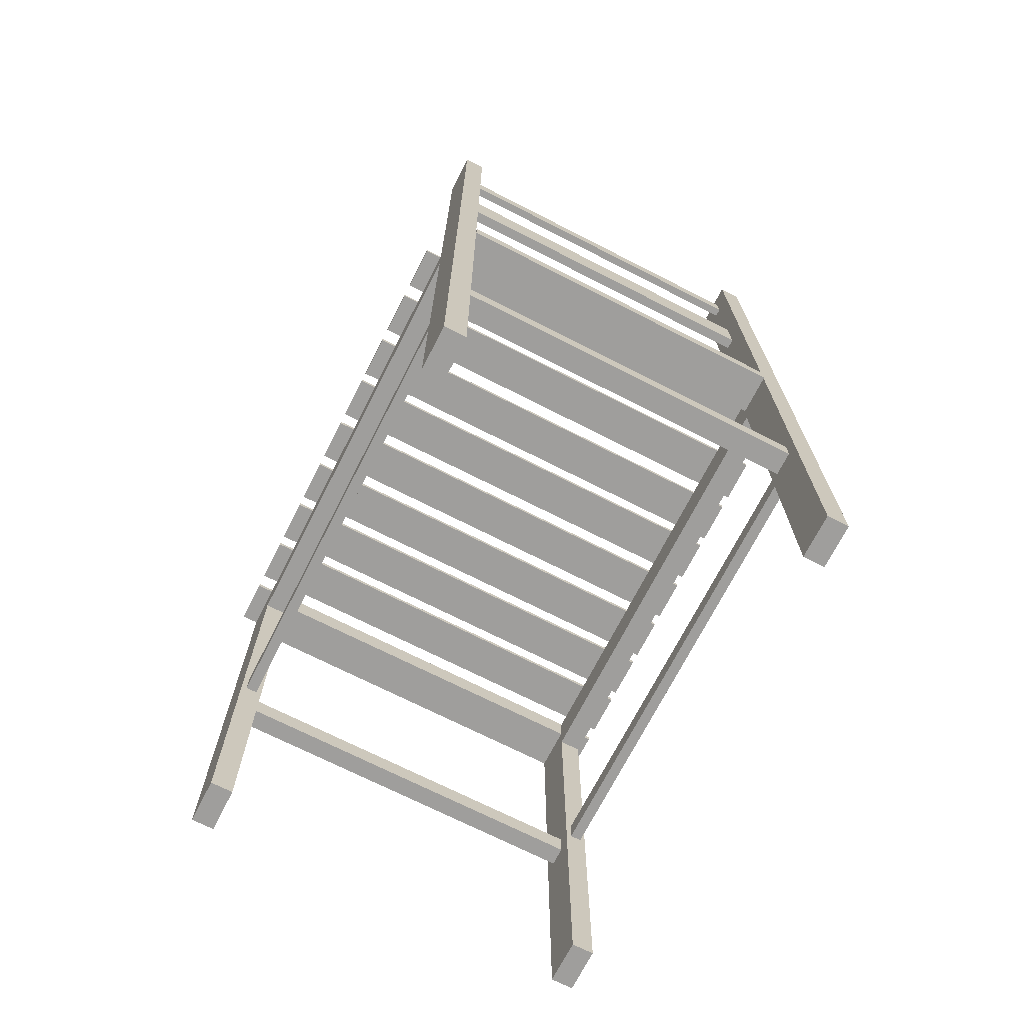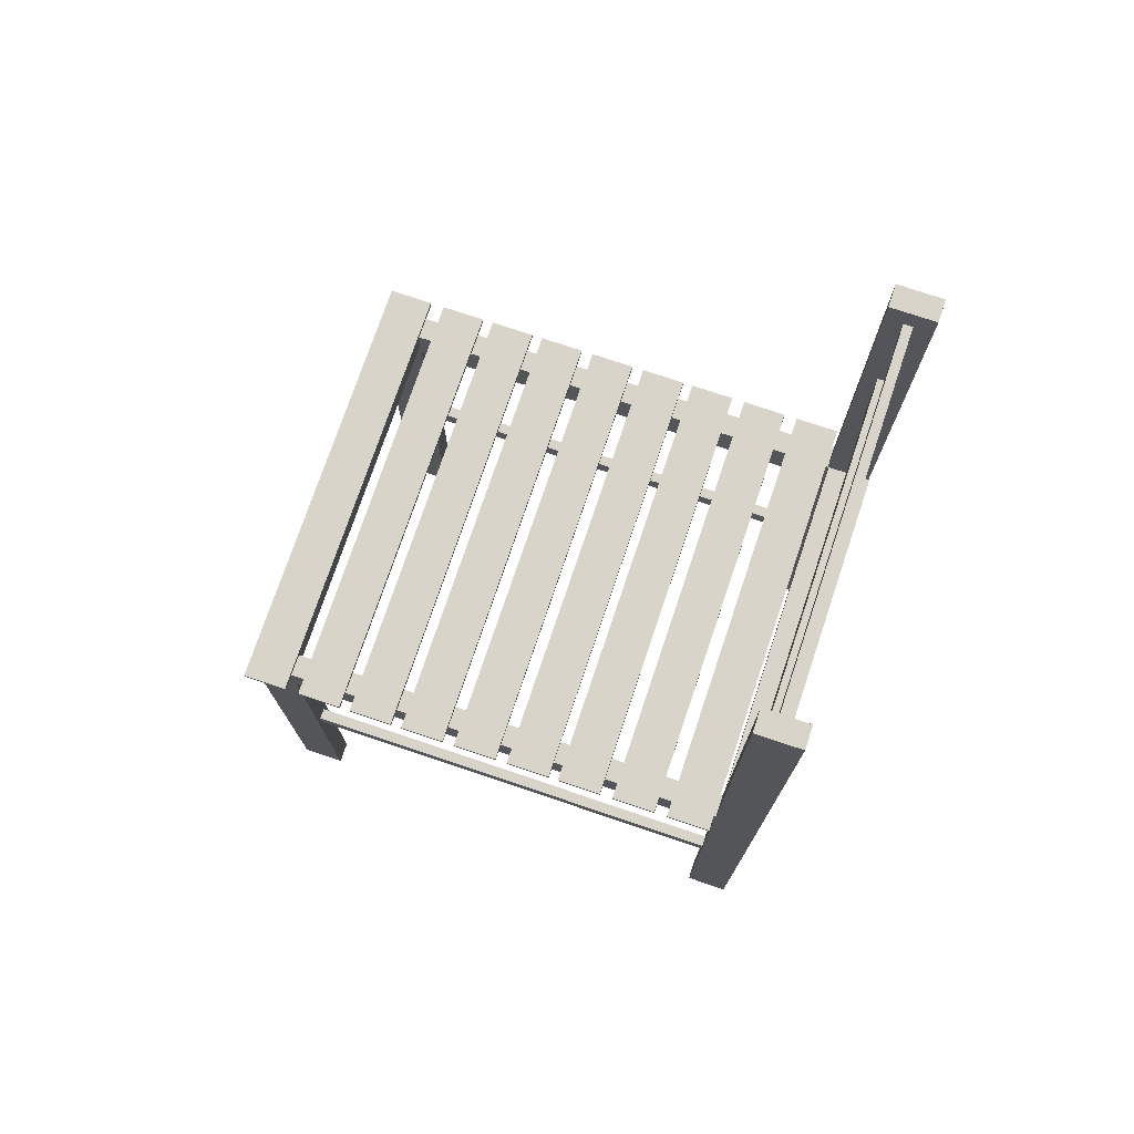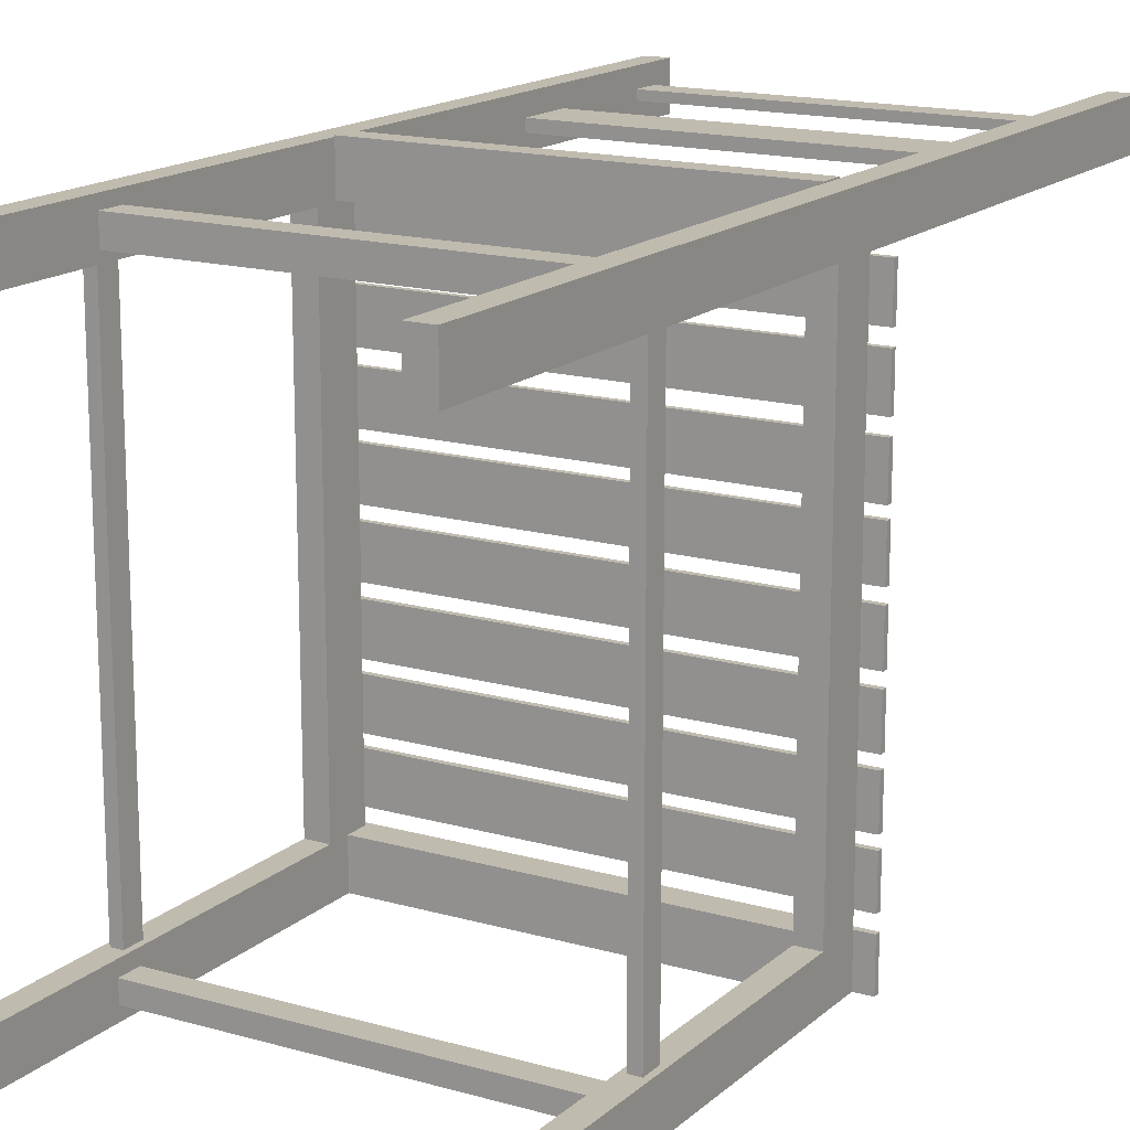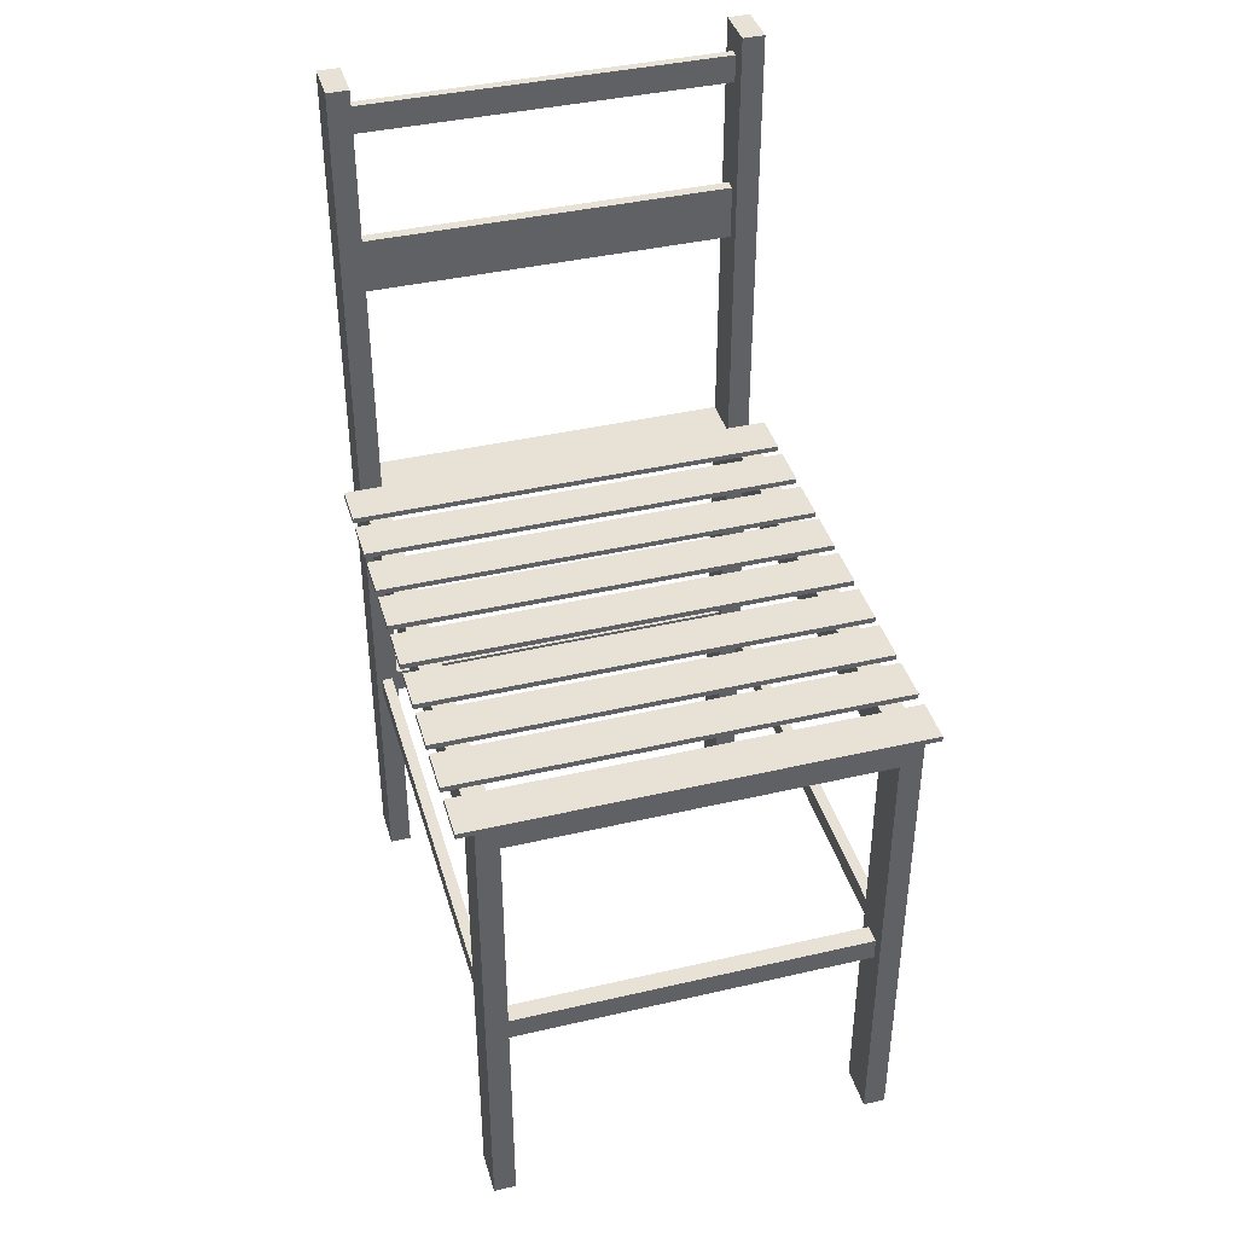
<metadata>
{"format":"obj","ext":"obj","renderer":"f3d","projection":"perspective","resolution":1024,"background":"white","views":[{"elev":-71.0,"azim":-27.0,"up":"+Y"},{"elev":74.8,"azim":-71.4,"up":"+Y"},{"elev":16.0,"azim":30.6,"up":"+Z"},{"elev":40.3,"azim":164.1,"up":"+Y"}]}
</metadata>
<code>
v 0.1557 0.2334 0.1781
v -0.1556 0.2334 0.1875
v -0.1556 0.2334 0.1781
v 0.1557 0.2334 0.1875
v -0.1556 0.2799 0.1781
v 0.1557 0.2799 0.1781
v 0.1557 0.2799 0.1875
v -0.1556 0.2799 0.1875
v -0.1556 0.004147 -0.2207
v -0.1744 -0.3826 -0.2207
v -0.1556 -0.3826 -0.2207
v -0.1744 0.004147 -0.2207
v -0.1556 -0.3826 -0.2585
v -0.1744 -0.3826 -0.2585
v -0.1556 -0.2029 -0.232
v -0.1556 0.04188 -0.2207
v -0.1556 -0.2029 -0.2481
v -0.1556 -0.1831 -0.2481
v -0.1556 -0.1831 -0.232
v -0.1556 0.04188 -0.2585
v -0.1744 0.04188 -0.2207
v -0.1744 0.004147 0.1661
v -0.1744 0.004147 0.2038
v -0.1556 0.004147 0.2038
v -0.1556 0.004147 0.1661
v -0.1744 0.04188 -0.2585
v -0.1556 0.04188 0.1661
v -0.1556 0.04188 0.2038
v -0.1744 0.04188 0.2038
v -0.1744 0.04188 0.1661
v -0.1556 0.4192 0.2038
v -0.1744 0.4192 0.2038
v -0.1744 -0.3826 0.2038
v -0.1556 -0.3826 0.2038
v -0.1744 -0.3826 0.1661
v -0.1698 -0.1913 0.1661
v -0.1556 -0.3826 0.1661
v -0.1698 -0.1734 0.1661
v -0.1604 -0.1734 0.1661
v -0.1604 -0.1913 0.1661
v -0.1744 0.4192 0.1661
v -0.1556 0.4192 0.1661
v -0.1556 -0.1947 0.1944
v -0.1556 -0.1947 0.1737
v -0.1556 -0.1739 0.1737
v -0.1556 -0.1739 0.1944
v -0.1556 0.3742 0.1882
v -0.1556 0.3742 0.1806
v -0.1556 0.3978 0.1806
v -0.1556 0.3978 0.1882
v 0.1746 0.4192 0.2038
v 0.1557 0.4192 0.1661
v 0.1557 0.4192 0.2038
v 0.1746 0.4192 0.1661
v 0.1557 0.04188 0.2038
v 0.1746 0.04188 0.2038
v 0.1746 0.04188 0.1661
v 0.1557 -0.3826 0.1661
v 0.1604 -0.1913 0.1661
v 0.1746 -0.3826 0.1661
v 0.1557 0.004147 0.1661
v 0.1604 -0.1734 0.1661
v 0.1698 -0.1734 0.1661
v 0.1698 -0.1913 0.1661
v 0.1746 0.004147 0.1661
v 0.1557 0.04188 0.1661
v 0.1557 0.3978 0.1882
v 0.1557 0.3978 0.1806
v 0.1557 0.3742 0.1806
v 0.1557 0.3742 0.1882
v 0.1557 0.004147 0.2038
v 0.1746 0.004147 0.2038
v 0.1557 -0.3826 0.2038
v 0.1746 -0.3826 0.2038
v 0.1557 -0.1739 0.1944
v 0.1557 -0.1739 0.1737
v 0.1557 -0.1947 0.1737
v 0.1557 -0.1947 0.1944
v 0.1557 0.04188 -0.2207
v 0.1746 0.04188 -0.2207
v 0.1746 0.004147 -0.2207
v 0.1557 0.004147 -0.2207
v 0.1557 0.02302 -0.2207
v 0.1557 0.04188 -0.2585
v 0.1746 0.04188 -0.2585
v 0.1557 -0.3826 -0.2207
v 0.1746 -0.3826 -0.2207
v 0.1746 -0.3826 -0.2585
v 0.1557 0.02302 -0.2585
v 0.1557 -0.1831 -0.232
v 0.1557 -0.1831 -0.2481
v 0.1557 -0.2029 -0.2481
v 0.1557 -0.2029 -0.232
v 0.1557 -0.3826 -0.2585
v 0.1888 0.0466 0.06606
v -0.1886 0.0466 0.02832
v -0.1886 0.0466 0.06606
v 0.1888 0.0466 0.02832
v -0.1886 0.04188 0.06606
v 0.1888 0.04188 0.06606
v 0.1888 0.04188 0.02832
v -0.1886 0.04188 0.02832
v 0.1888 0.0466 0.1642
v -0.1886 0.0466 0.1264
v -0.1886 0.0466 0.1642
v 0.1888 0.0466 0.1264
v -0.1886 0.04188 0.1642
v 0.1888 0.04188 0.1642
v 0.1888 0.04188 0.1264
v -0.1886 0.04188 0.1264
v 0.1888 0.0466 -0.02828
v -0.1886 0.0466 -0.06602
v -0.1886 0.0466 -0.02828
v 0.1888 0.0466 -0.06602
v -0.1886 0.04188 -0.02828
v 0.1888 0.04188 -0.02828
v 0.1888 0.04188 -0.06602
v -0.1886 0.04188 -0.06602
v 0.1557 0.02302 -0.2585
v 0.1557 0.04188 -0.2207
v 0.1557 0.04188 -0.2585
v -0.1556 0.04188 -0.2585
v -0.1556 0.02302 -0.2585
v -0.1556 0.04188 -0.2207
v -0.1556 0.02302 -0.2207
v -0.1698 -0.1734 0.1661
v -0.1604 -0.1734 0.1661
v -0.1698 -0.1913 0.1661
v -0.1698 -0.1913 -0.2207
v -0.1698 -0.1734 -0.2207
v -0.1604 -0.1913 -0.2207
v -0.1604 -0.1734 -0.2207
v 0.1888 0.0466 -0.1236
v -0.1886 0.0466 -0.1613
v -0.1886 0.0466 -0.1236
v 0.1888 0.0466 -0.1613
v -0.1886 0.04188 -0.1236
v 0.1888 0.04188 -0.1236
v 0.1888 0.04188 -0.1613
v -0.1886 0.04188 -0.1613
v 0.1888 0.0466 -0.1707
v -0.1886 0.0466 -0.2085
v -0.1886 0.0466 -0.1707
v 0.1888 0.0466 -0.2085
v -0.1886 0.04188 -0.1707
v 0.1888 0.04188 -0.1707
v 0.1888 0.04188 -0.2085
v -0.1886 0.04188 -0.2085
v 0.1888 0.0466 -0.0764
v -0.1886 0.0466 -0.1141
v -0.1886 0.0466 -0.0764
v 0.1888 0.0466 -0.1141
v -0.1886 0.04188 -0.0764
v 0.1888 0.04188 -0.0764
v 0.1888 0.04188 -0.1141
v -0.1886 0.04188 -0.1141
v 0.1604 -0.1734 0.1661
v 0.1698 -0.1734 0.1661
v 0.1604 -0.1913 -0.2207
v 0.1604 -0.1734 -0.2207
v 0.1698 -0.1913 -0.2207
v 0.1698 -0.1734 -0.2207
v 0.1888 0.0466 0.1151
v -0.1886 0.0466 0.07738
v -0.1886 0.0466 0.1151
v 0.1888 0.0466 0.07738
v -0.1886 0.04188 0.1151
v 0.1888 0.04188 0.1151
v 0.1888 0.04188 0.07738
v -0.1886 0.04188 0.07738
v 0.1888 0.0466 0.01983
v -0.1886 0.0466 -0.01791
v -0.1886 0.0466 0.01983
v 0.1888 0.0466 -0.01791
v -0.1886 0.04188 0.01983
v 0.1888 0.04188 0.01983
v 0.1888 0.04188 -0.01791
v -0.1886 0.04188 -0.01791
v 0.1888 0.0466 -0.2207
v -0.1886 0.0466 -0.2585
v -0.1886 0.0466 -0.2207
v 0.1888 0.0466 -0.2585
v -0.1886 0.04188 -0.2207
v 0.1888 0.04188 -0.2207
v 0.1888 0.04188 -0.2585
v -0.1886 0.04188 -0.2585
v 0.1557 0.02302 0.167
v 0.1557 0.04188 0.2047
v 0.1557 0.02302 0.2047
v 0.1557 0.04188 0.167
v -0.1556 0.04188 0.167
v -0.1556 0.02302 0.167
v -0.1556 0.04188 0.2047
v -0.1556 0.02302 0.2047
g group_0_ID48
f 1 2 3
f 2 1 4
f 5 1 3
f 1 5 6
f 7 2 4
f 2 7 8
f 7 5 8
f 5 7 6
g group_0_ID48
f 4 1 2
f 3 2 1
f 6 5 1
f 3 1 5
f 8 7 2
f 4 2 7
f 6 7 5
f 8 5 7
g group_0_ID63
f 9 10 11
f 10 9 12
f 13 10 14
f 10 13 11
f 11 15 9
f 15 11 13
f 9 15 16
f 15 13 17
f 17 13 18
f 16 19 20
f 19 16 15
f 20 19 18
f 20 18 13
f 16 12 9
f 12 16 21
f 9 22 12
f 22 9 23
f 23 9 24
f 24 9 25
f 26 12 21
f 12 26 10
f 10 26 14
f 26 13 14
f 13 26 20
f 16 26 21
f 26 16 20
f 9 27 25
f 27 9 16
f 28 23 24
f 23 28 29
f 30 23 29
f 23 30 22
f 21 22 30
f 22 21 12
f 24 27 28
f 27 24 25
f 28 30 29
f 30 28 21
f 21 28 16
f 16 28 27
f 31 29 28
f 29 31 32
f 24 33 34
f 33 24 23
f 35 36 37
f 36 35 22
f 36 22 38
f 38 22 39
f 37 40 25
f 40 37 36
f 25 40 39
f 25 39 22
f 25 22 30
f 25 30 27
f 27 30 41
f 27 41 42
f 22 33 23
f 33 22 35
f 32 30 29
f 30 32 41
f 37 43 34
f 43 37 44
f 44 37 45
f 24 46 25
f 46 24 34
f 46 34 43
f 25 46 45
f 25 45 37
f 47 8 48
f 8 47 2
f 48 8 5
f 48 5 49
f 28 2 31
f 2 28 27
f 31 2 47
f 2 27 3
f 3 27 5
f 5 27 42
f 31 50 42
f 50 31 47
f 42 50 49
f 42 49 5
f 31 41 32
f 41 31 42
f 37 33 35
f 33 37 34
g group_0_ID63
f 12 9 10
f 11 10 9
f 11 13 10
f 14 10 13
f 13 18 20
f 18 19 20
f 15 16 19
f 20 19 16
f 18 13 17
f 17 13 15
f 16 15 9
f 13 11 15
f 9 15 11
f 21 16 12
f 9 12 16
f 25 9 24
f 24 9 23
f 23 9 22
f 12 22 9
f 14 26 10
f 10 26 12
f 21 12 26
f 20 26 13
f 14 13 26
f 20 16 26
f 21 26 16
f 16 9 27
f 25 27 9
f 29 28 23
f 24 23 28
f 22 30 23
f 29 23 30
f 12 21 22
f 30 22 21
f 25 24 27
f 28 27 24
f 27 28 16
f 16 28 21
f 21 28 30
f 29 30 28
f 32 31 29
f 28 29 31
f 23 24 33
f 34 33 24
f 42 41 27
f 41 30 27
f 27 30 25
f 30 22 25
f 22 39 25
f 39 40 25
f 36 37 40
f 25 40 37
f 39 22 38
f 38 22 36
f 22 35 36
f 37 36 35
f 35 22 33
f 23 33 22
f 41 32 30
f 29 30 32
f 37 45 25
f 45 46 25
f 43 34 46
f 34 24 46
f 25 46 24
f 45 37 44
f 44 37 43
f 34 43 37
f 5 49 42
f 49 50 42
f 47 31 50
f 42 50 31
f 42 27 5
f 5 27 3
f 3 27 2
f 47 2 31
f 27 28 2
f 31 2 28
f 49 5 48
f 5 8 48
f 2 47 8
f 48 8 47
f 42 31 41
f 32 41 31
f 34 37 33
f 35 33 37
g group_0_ID71
f 51 52 53
f 52 51 54
f 51 55 56
f 55 51 53
f 57 51 56
f 51 57 54
f 58 59 60
f 59 58 61
f 59 61 62
f 62 61 63
f 60 64 65
f 64 60 59
f 65 64 63
f 65 63 61
f 65 61 66
f 65 66 57
f 57 66 52
f 57 52 54
f 52 67 53
f 67 52 68
f 68 52 69
f 69 52 6
f 6 52 1
f 55 4 66
f 4 55 53
f 4 53 70
f 70 53 67
f 4 70 7
f 66 4 1
f 66 1 52
f 69 7 70
f 7 69 6
f 56 71 72
f 71 56 55
f 72 57 56
f 57 72 65
f 60 73 58
f 73 60 74
f 71 75 73
f 75 71 61
f 75 61 76
f 76 61 77
f 73 78 58
f 78 73 75
f 58 78 77
f 58 77 61
f 66 71 55
f 71 66 61
f 74 65 72
f 65 74 60
f 56 66 55
f 66 56 79
f 79 56 80
f 80 56 57
f 81 61 82
f 61 81 71
f 71 81 72
f 72 81 65
f 72 73 74
f 73 72 71
f 81 57 65
f 57 81 80
f 79 61 66
f 61 79 82
f 82 79 83
f 80 84 79
f 84 80 85
f 81 86 87
f 86 81 82
f 88 81 87
f 81 88 80
f 80 88 85
f 89 82 83
f 82 89 90
f 82 90 86
f 90 89 91
f 91 89 92
f 86 93 94
f 93 86 90
f 94 93 92
f 94 92 89
f 80 82 81
f 82 80 83
f 83 80 79
f 89 88 94
f 88 89 85
f 85 89 84
f 88 86 94
f 86 88 87
g group_0_ID71
f 54 51 52
f 53 52 51
f 53 51 55
f 56 55 51
f 54 57 51
f 56 51 57
f 54 52 57
f 52 66 57
f 57 66 65
f 66 61 65
f 61 63 65
f 63 64 65
f 59 60 64
f 65 64 60
f 63 61 62
f 62 61 59
f 61 58 59
f 60 59 58
f 6 69 7
f 70 7 69
f 52 1 66
f 1 4 66
f 7 70 4
f 67 53 70
f 70 53 4
f 53 55 4
f 66 4 55
f 1 52 6
f 6 52 69
f 69 52 68
f 68 52 67
f 53 67 52
f 55 56 71
f 72 71 56
f 65 72 57
f 56 57 72
f 74 60 73
f 58 73 60
f 61 77 58
f 77 78 58
f 75 73 78
f 58 78 73
f 77 61 76
f 76 61 75
f 61 71 75
f 73 75 71
f 61 66 71
f 55 71 66
f 60 74 65
f 72 65 74
f 57 56 80
f 80 56 79
f 79 56 66
f 55 66 56
f 65 81 72
f 72 81 71
f 71 81 61
f 82 61 81
f 71 72 73
f 74 73 72
f 80 81 57
f 65 57 81
f 83 79 82
f 82 79 61
f 66 61 79
f 85 80 84
f 79 84 80
f 82 81 86
f 87 86 81
f 85 88 80
f 80 88 81
f 87 81 88
f 89 92 94
f 92 93 94
f 90 86 93
f 94 93 86
f 92 89 91
f 91 89 90
f 86 90 82
f 90 89 82
f 83 82 89
f 79 80 83
f 83 80 82
f 81 82 80
f 84 89 85
f 85 89 88
f 94 88 89
f 87 88 86
f 94 86 88
g group_0_ID79
f 18 92 17
f 92 18 91
f 90 18 19
f 18 90 91
f 92 15 17
f 15 92 93
f 90 15 93
f 15 90 19
g group_0_ID79
f 91 18 92
f 17 92 18
f 91 90 18
f 19 18 90
f 93 92 15
f 17 15 92
f 19 90 15
f 93 15 90
g group_0_ID87
f 48 50 47
f 50 48 49
g group_0_ID87
f 49 48 50
f 47 50 48
g group_0_ID95
f 67 47 70
f 47 67 50
f 69 47 48
f 47 69 70
f 67 49 50
f 49 67 68
f 49 69 48
f 69 49 68
g group_0_ID95
f 50 67 47
f 70 47 67
f 70 69 47
f 48 47 69
f 68 67 49
f 50 49 67
f 68 49 69
f 48 69 49
g group_0_ID103
f 76 78 75
f 78 76 77
g group_0_ID103
f 77 76 78
f 75 78 76
g group_0_ID111
f 75 45 46
f 45 75 76
f 45 77 44
f 77 45 76
f 75 43 78
f 43 75 46
f 77 43 44
f 43 77 78
g group_0_ID111
f 76 75 45
f 46 45 75
f 76 45 77
f 44 77 45
f 46 75 43
f 78 43 75
f 78 77 43
f 44 43 77
g group_0_ID119
f 17 19 15
f 19 17 18
g group_0_ID119
f 18 17 19
f 15 19 17
g Componente_4_ID5
f 95 96 97
f 96 95 98
f 95 99 100
f 99 95 97
f 101 95 100
f 95 101 98
f 96 101 102
f 101 96 98
f 96 99 97
f 99 96 102
f 101 99 102
f 99 101 100
g Componente_4_ID5
f 103 104 105
f 104 103 106
f 103 107 108
f 107 103 105
f 109 103 108
f 103 109 106
f 104 109 110
f 109 104 106
f 104 107 105
f 107 104 110
f 109 107 110
f 107 109 108
g Componente_4_ID5
f 111 112 113
f 112 111 114
f 111 115 116
f 115 111 113
f 117 111 116
f 111 117 114
f 112 117 118
f 117 112 114
f 112 115 113
f 115 112 118
f 117 115 118
f 115 117 116
g Componente_3_ID22
f 119 120 83
f 120 119 121
f 122 119 123
f 119 122 121
f 120 122 124
f 122 120 121
f 120 125 83
f 125 120 124
f 119 125 123
f 125 119 83
f 122 125 124
f 125 122 123
g Componente_1_ID32
f 126 40 127
f 40 126 128
f 126 129 128
f 129 126 130
f 129 40 128
f 40 129 131
f 132 40 131
f 40 132 127
f 132 126 127
f 126 132 130
f 129 132 131
f 132 129 130
g Componente_4_ID5
f 133 134 135
f 134 133 136
f 133 137 138
f 137 133 135
f 139 133 138
f 133 139 136
f 134 139 140
f 139 134 136
f 134 137 135
f 137 134 140
f 139 137 140
f 137 139 138
g Componente_4_ID5
f 141 142 143
f 142 141 144
f 141 145 146
f 145 141 143
f 147 141 146
f 141 147 144
f 142 147 148
f 147 142 144
f 142 145 143
f 145 142 148
f 147 145 148
f 145 147 146
g Componente_4_ID5
f 149 150 151
f 150 149 152
f 149 153 154
f 153 149 151
f 155 149 154
f 149 155 152
f 150 155 156
f 155 150 152
f 150 153 151
f 153 150 156
f 155 153 156
f 153 155 154
g Componente_1_ID32
f 157 64 158
f 64 157 59
f 157 159 59
f 159 157 160
f 159 64 59
f 64 159 161
f 162 64 161
f 64 162 158
f 162 157 158
f 157 162 160
f 159 162 161
f 162 159 160
g Componente_4_ID5
f 163 164 165
f 164 163 166
f 163 167 168
f 167 163 165
f 169 163 168
f 163 169 166
f 164 169 170
f 169 164 166
f 164 167 165
f 167 164 170
f 169 167 170
f 167 169 168
g Componente_4_ID5
f 171 172 173
f 172 171 174
f 171 175 176
f 175 171 173
f 177 171 176
f 171 177 174
f 172 177 178
f 177 172 174
f 172 175 173
f 175 172 178
f 177 175 178
f 175 177 176
g Componente_4_ID5
f 179 180 181
f 180 179 182
f 179 183 184
f 183 179 181
f 185 179 184
f 179 185 182
f 180 185 186
f 185 180 182
f 180 183 181
f 183 180 186
f 185 183 186
f 183 185 184
g Componente_3_ID22
f 187 188 189
f 188 187 190
f 191 187 192
f 187 191 190
f 188 191 193
f 191 188 190
f 188 194 189
f 194 188 193
f 187 194 192
f 194 187 189
f 191 194 193
f 194 191 192

</code>
